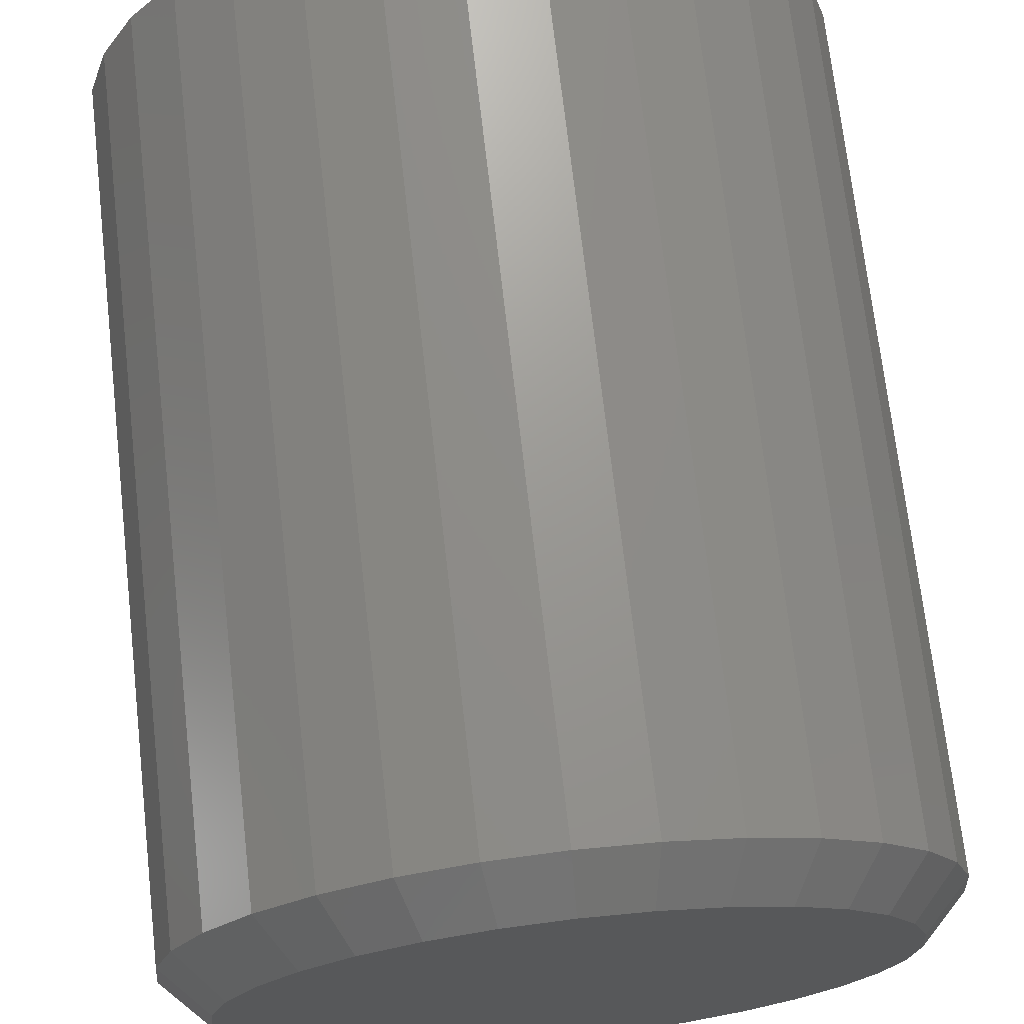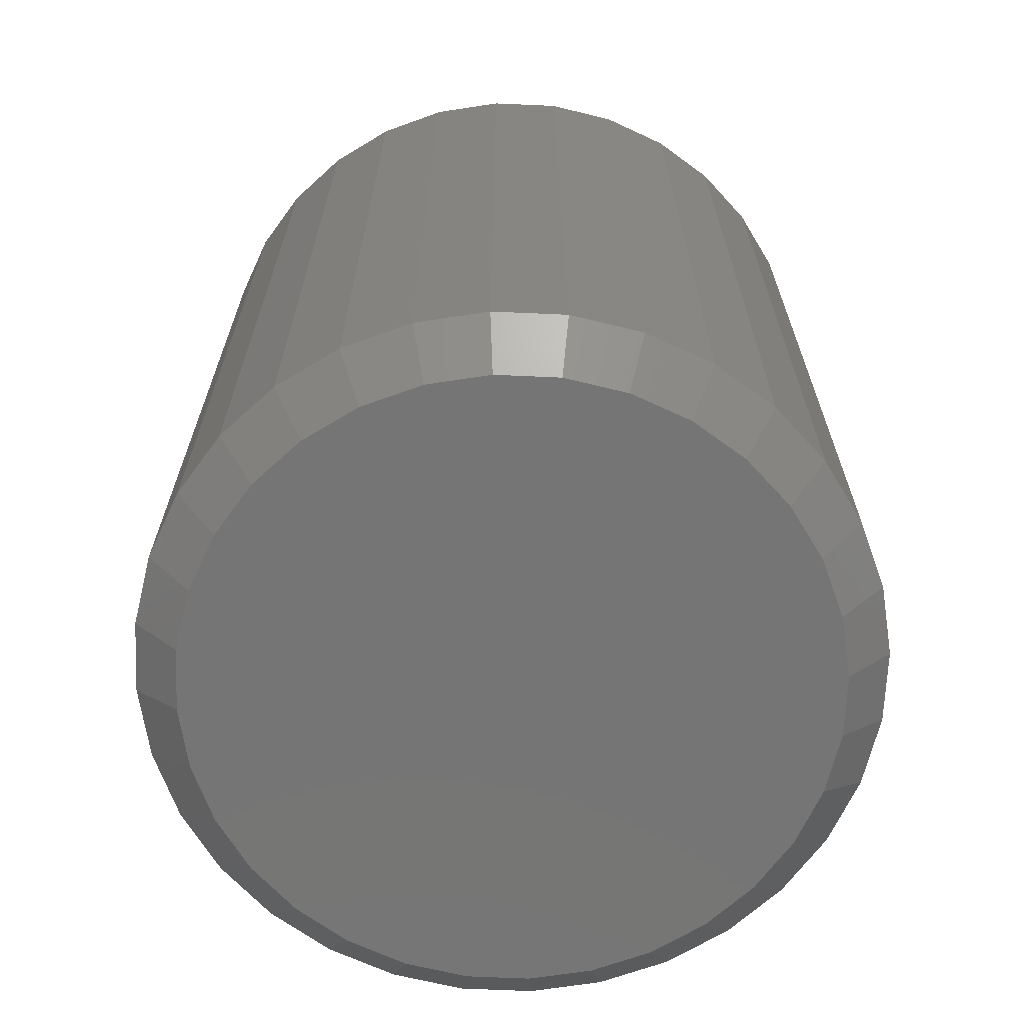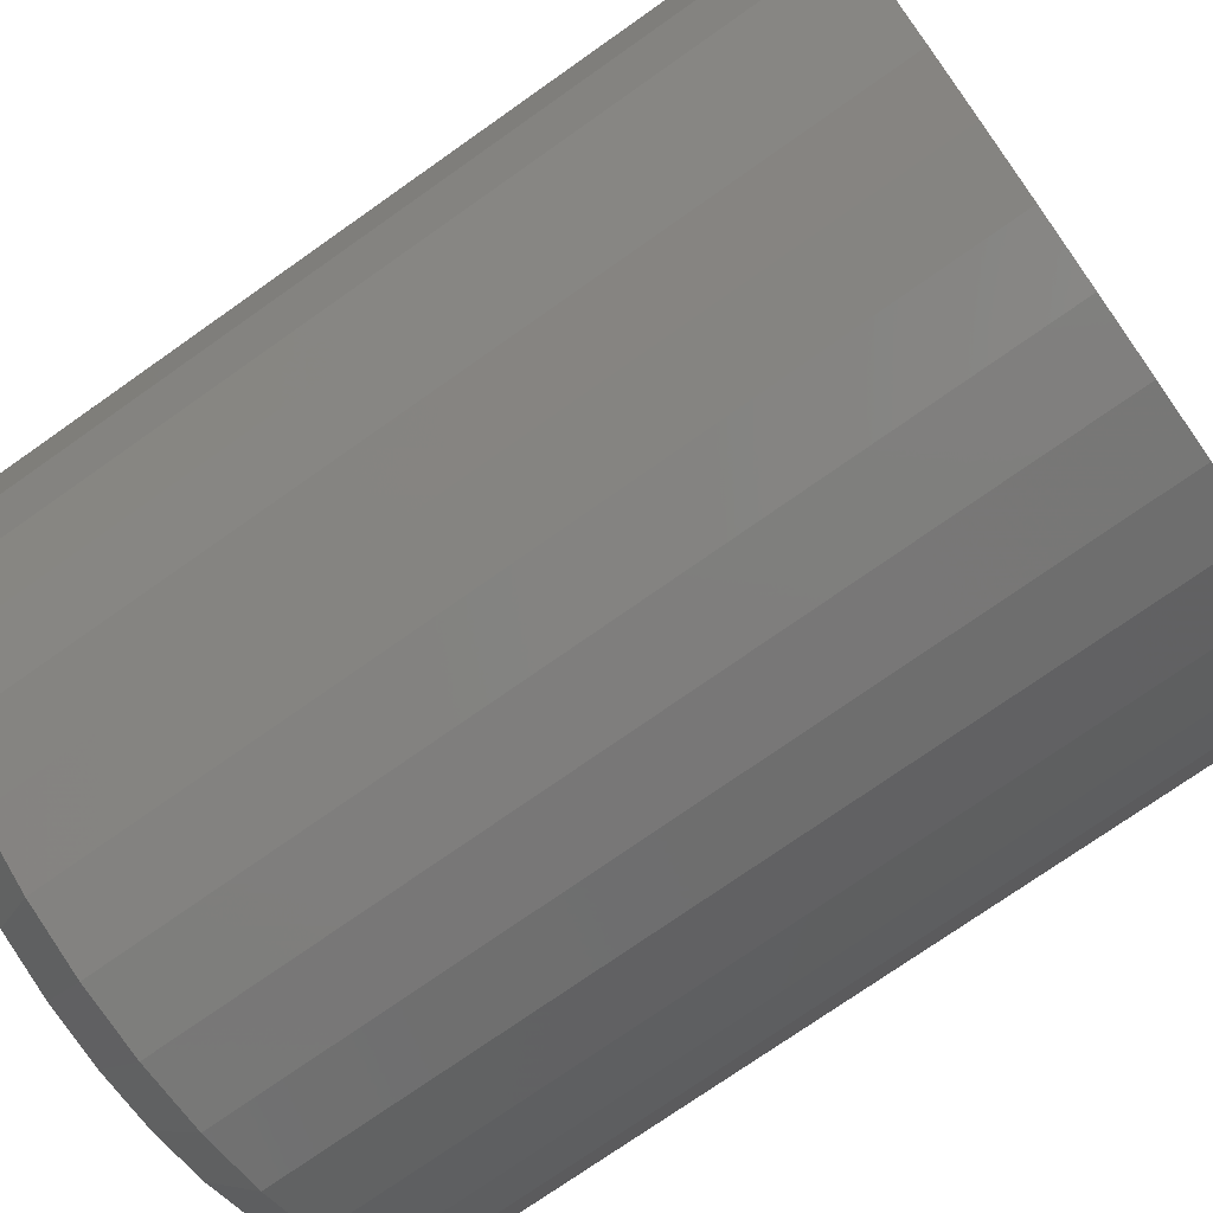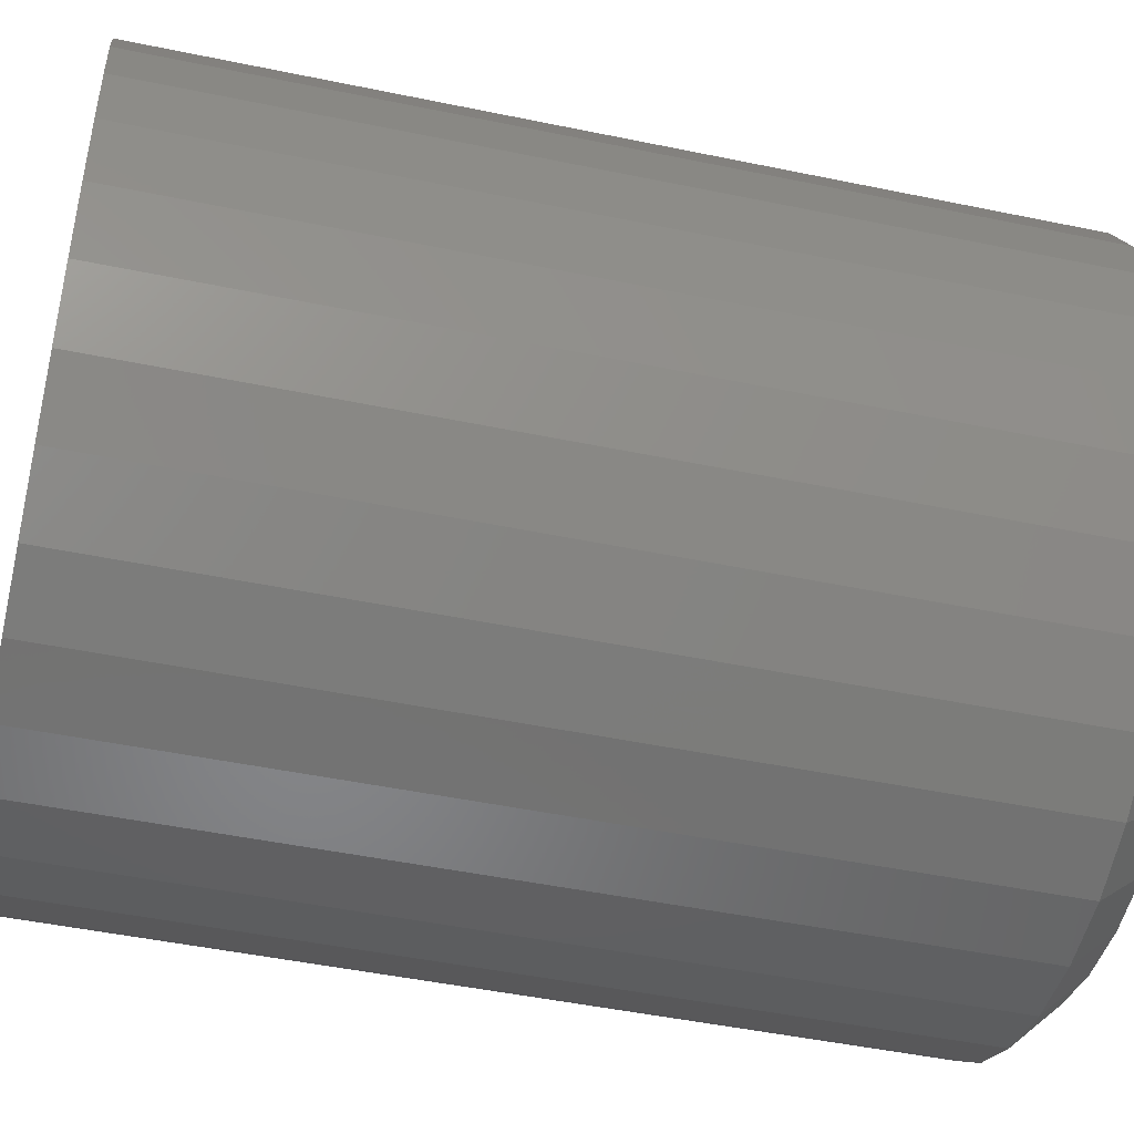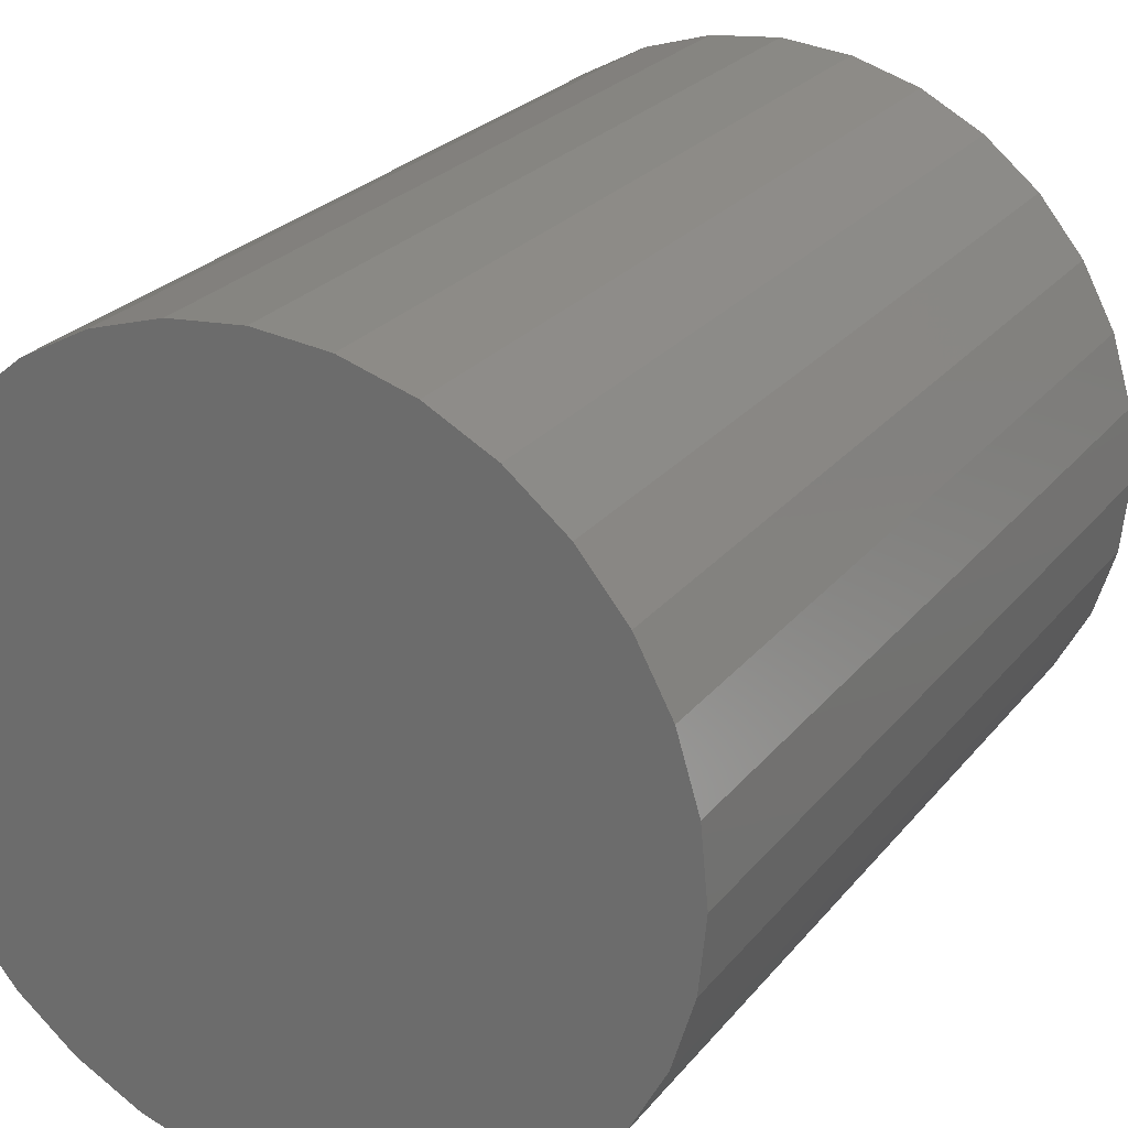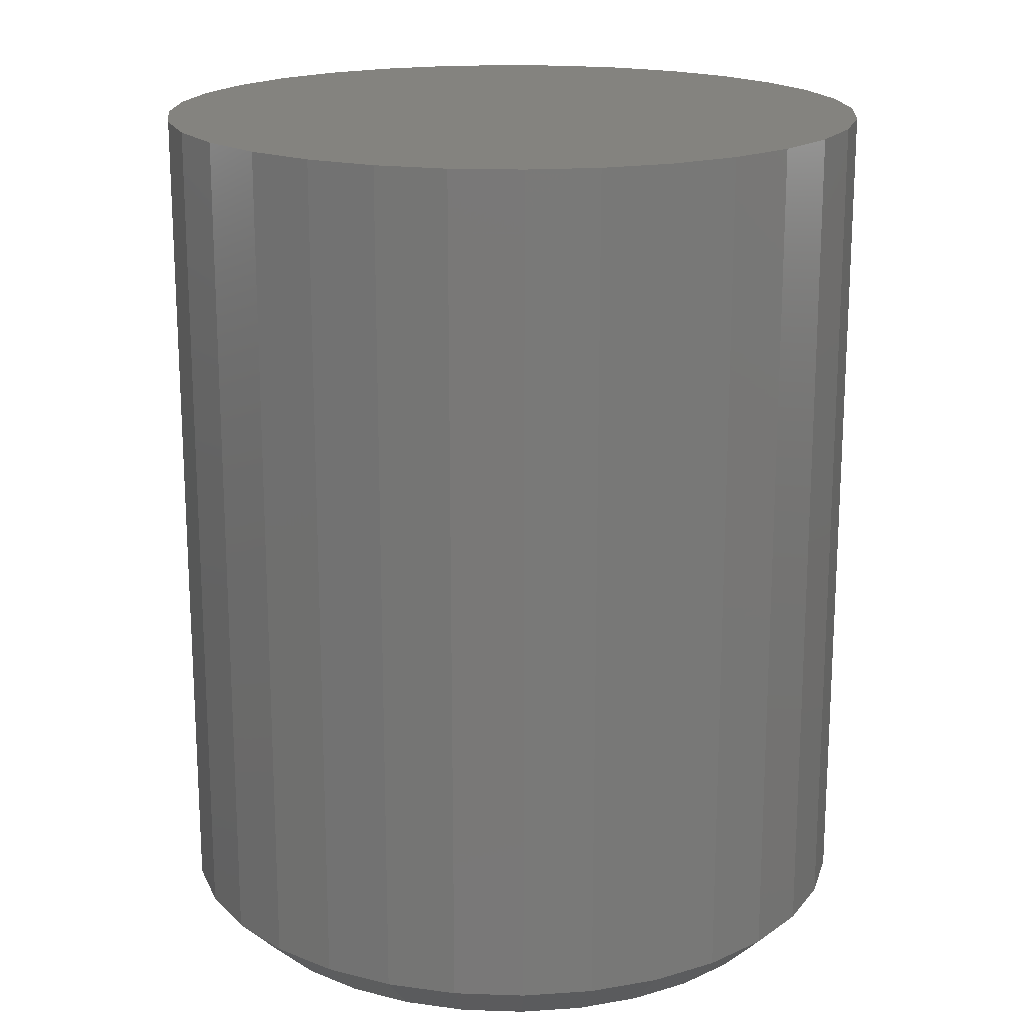
<metadata>
{"format":"stl","ext":"stl","renderer":"f3d","projection":"perspective","resolution":1024,"background":"white","views":[{"elev":70.9,"azim":173.5,"up":"+Y"},{"elev":-67.6,"azim":-64.4,"up":"+Z"},{"elev":-74.4,"azim":-54.8,"up":"+Y"},{"elev":-47.6,"azim":76.8,"up":"+Y"},{"elev":24.9,"azim":29.1,"up":"+Y"},{"elev":18.2,"azim":76.9,"up":"+Z"}]}
</metadata>
<code>
# stl→obj: 96 verts, 188 faces
v 0.08684 0.7027 0
v 0.09764 0.7017 0
v 0.07604 0.7017 0
v 0.06566 0.6985 0
v 0.108 0.6985 0
v 0.05609 0.6934 0
v 0.1176 0.6934 0
v 0.04771 0.6865 0
v 0.126 0.6865 0
v 0.04082 0.6781 0
v 0.1329 0.6781 0
v 0.03571 0.6685 0
v 0.138 0.6685 0
v 0.1329 0.6166 0
v 0.04082 0.6166 0
v 0.138 0.6262 0
v 0.04771 0.6082 0
v 0.126 0.6082 0
v 0.05609 0.6014 0
v 0.1176 0.6014 0
v 0.06566 0.5962 0
v 0.108 0.5962 0
v 0.07604 0.5931 0
v 0.09764 0.5931 0
v 0.08684 0.592 0
v 0.03571 0.6262 0
v 0.03256 0.6366 0
v 0.1411 0.6366 0
v 0.0315 0.6474 0
v 0.1422 0.6474 0
v 0.03256 0.6582 0
v 0.1411 0.6582 0
v 0.15 0.6474 0.007812
v 0.15 0.6474 0.1562
v 0.1488 0.635 0.007812
v 0.1488 0.635 0.1562
v 0.1452 0.6232 0.007812
v 0.1452 0.6232 0.1562
v 0.1394 0.6123 0.007812
v 0.1394 0.6123 0.1562
v 0.1315 0.6027 0.007812
v 0.1315 0.6027 0.1562
v 0.1219 0.5949 0.007812
v 0.1219 0.5949 0.1562
v 0.111 0.589 0.007812
v 0.111 0.589 0.1562
v 0.09916 0.5854 0.007812
v 0.09916 0.5854 0.1562
v 0.08684 0.5842 0.007812
v 0.08684 0.5842 0.1562
v 0.07452 0.5854 0.007812
v 0.07452 0.5854 0.1562
v 0.06267 0.589 0.007812
v 0.06267 0.589 0.1562
v 0.05175 0.5949 0.007812
v 0.05175 0.5949 0.1562
v 0.04218 0.6027 0.007812
v 0.04218 0.6027 0.1562
v 0.03433 0.6123 0.007812
v 0.03433 0.6123 0.1562
v 0.02849 0.6232 0.007812
v 0.02849 0.6232 0.1562
v 0.0249 0.635 0.007812
v 0.0249 0.635 0.1562
v 0.02368 0.6474 0.007812
v 0.02368 0.6474 0.1562
v 0.0249 0.6597 0.007812
v 0.0249 0.6597 0.1562
v 0.02849 0.6715 0.007812
v 0.02849 0.6715 0.1562
v 0.03433 0.6825 0.007812
v 0.03433 0.6825 0.1562
v 0.04218 0.692 0.007812
v 0.04218 0.692 0.1562
v 0.05175 0.6999 0.007812
v 0.05175 0.6999 0.1562
v 0.06267 0.7057 0.007812
v 0.06267 0.7057 0.1562
v 0.07452 0.7093 0.007812
v 0.07452 0.7093 0.1562
v 0.08684 0.7105 0.007812
v 0.08684 0.7105 0.1562
v 0.09916 0.7093 0.007812
v 0.09916 0.7093 0.1562
v 0.111 0.7057 0.007812
v 0.111 0.7057 0.1562
v 0.1219 0.6999 0.007812
v 0.1219 0.6999 0.1562
v 0.1315 0.692 0.007812
v 0.1315 0.692 0.1562
v 0.1394 0.6825 0.007812
v 0.1394 0.6825 0.1562
v 0.1452 0.6715 0.007812
v 0.1452 0.6715 0.1562
v 0.1488 0.6597 0.007812
v 0.1488 0.6597 0.1562
f 1 2 3
f 4 3 2
f 5 4 2
f 6 4 5
f 7 6 5
f 8 6 7
f 9 8 7
f 10 8 9
f 11 10 9
f 12 10 11
f 13 12 11
f 14 15 16
f 17 15 14
f 18 17 14
f 19 17 18
f 20 19 18
f 21 19 20
f 22 21 20
f 23 21 22
f 24 23 22
f 25 23 24
f 15 26 16
f 16 26 27
f 16 27 28
f 28 27 29
f 28 29 30
f 30 29 31
f 30 31 32
f 32 31 12
f 32 12 13
f 33 34 35
f 35 34 36
f 35 36 37
f 37 36 38
f 37 38 39
f 39 38 40
f 39 40 41
f 41 40 42
f 41 42 43
f 43 42 44
f 43 44 45
f 45 44 46
f 45 46 47
f 47 46 48
f 47 48 49
f 49 48 50
f 49 50 51
f 51 50 52
f 51 52 53
f 53 52 54
f 53 54 55
f 55 54 56
f 55 56 57
f 57 56 58
f 57 58 59
f 59 58 60
f 59 60 61
f 61 60 62
f 61 62 63
f 63 62 64
f 63 64 65
f 65 64 66
f 65 66 67
f 67 66 68
f 67 68 69
f 69 68 70
f 69 70 71
f 71 70 72
f 71 72 73
f 73 72 74
f 73 74 75
f 75 74 76
f 75 76 77
f 77 76 78
f 77 78 79
f 79 78 80
f 79 80 81
f 81 80 82
f 81 82 83
f 83 82 84
f 83 84 85
f 85 84 86
f 85 86 87
f 87 86 88
f 87 88 89
f 89 88 90
f 89 90 91
f 91 90 92
f 91 92 93
f 93 92 94
f 93 94 95
f 95 94 96
f 95 96 33
f 33 96 34
f 29 63 65
f 29 27 63
f 33 28 30
f 33 35 28
f 26 61 63
f 26 63 27
f 15 57 59
f 59 61 15
f 15 61 26
f 21 53 55
f 21 55 19
f 55 17 19
f 23 49 51
f 51 53 23
f 23 53 21
f 22 45 47
f 22 47 24
f 47 25 24
f 20 41 43
f 43 45 20
f 20 45 22
f 16 37 39
f 16 39 14
f 39 18 14
f 35 37 28
f 28 37 16
f 57 15 17
f 17 55 57
f 49 23 25
f 25 47 49
f 41 20 18
f 18 39 41
f 30 95 33
f 30 32 95
f 65 31 29
f 65 67 31
f 13 93 95
f 13 95 32
f 11 89 91
f 91 93 11
f 11 93 13
f 5 85 87
f 5 87 7
f 87 9 7
f 2 81 83
f 83 85 2
f 2 85 5
f 4 77 79
f 4 79 3
f 79 1 3
f 6 73 75
f 75 77 6
f 6 77 4
f 12 69 71
f 12 71 10
f 71 8 10
f 67 69 31
f 31 69 12
f 89 11 9
f 9 87 89
f 81 2 1
f 1 79 81
f 73 6 8
f 8 71 73
f 80 84 82
f 84 80 78
f 84 78 86
f 86 78 76
f 86 76 88
f 88 76 74
f 88 74 90
f 90 74 72
f 90 72 92
f 40 58 42
f 42 58 56
f 42 56 44
f 44 56 54
f 44 54 46
f 46 54 52
f 46 52 48
f 48 52 50
f 92 72 94
f 94 72 70
f 94 70 96
f 96 70 68
f 96 68 34
f 34 68 66
f 34 66 36
f 36 66 64
f 36 64 38
f 38 64 62
f 38 62 40
f 40 62 60
f 40 60 58

</code>
